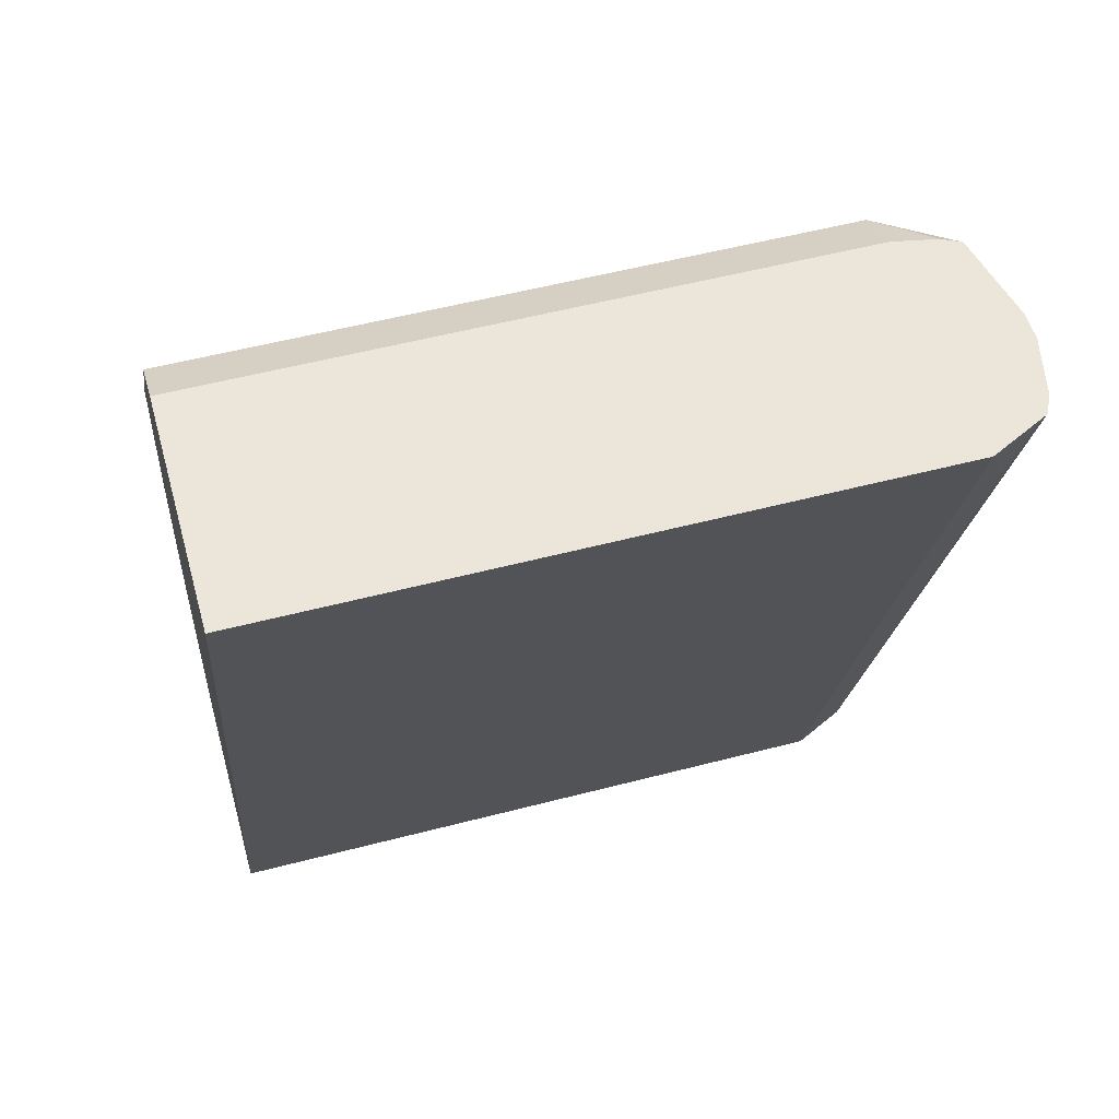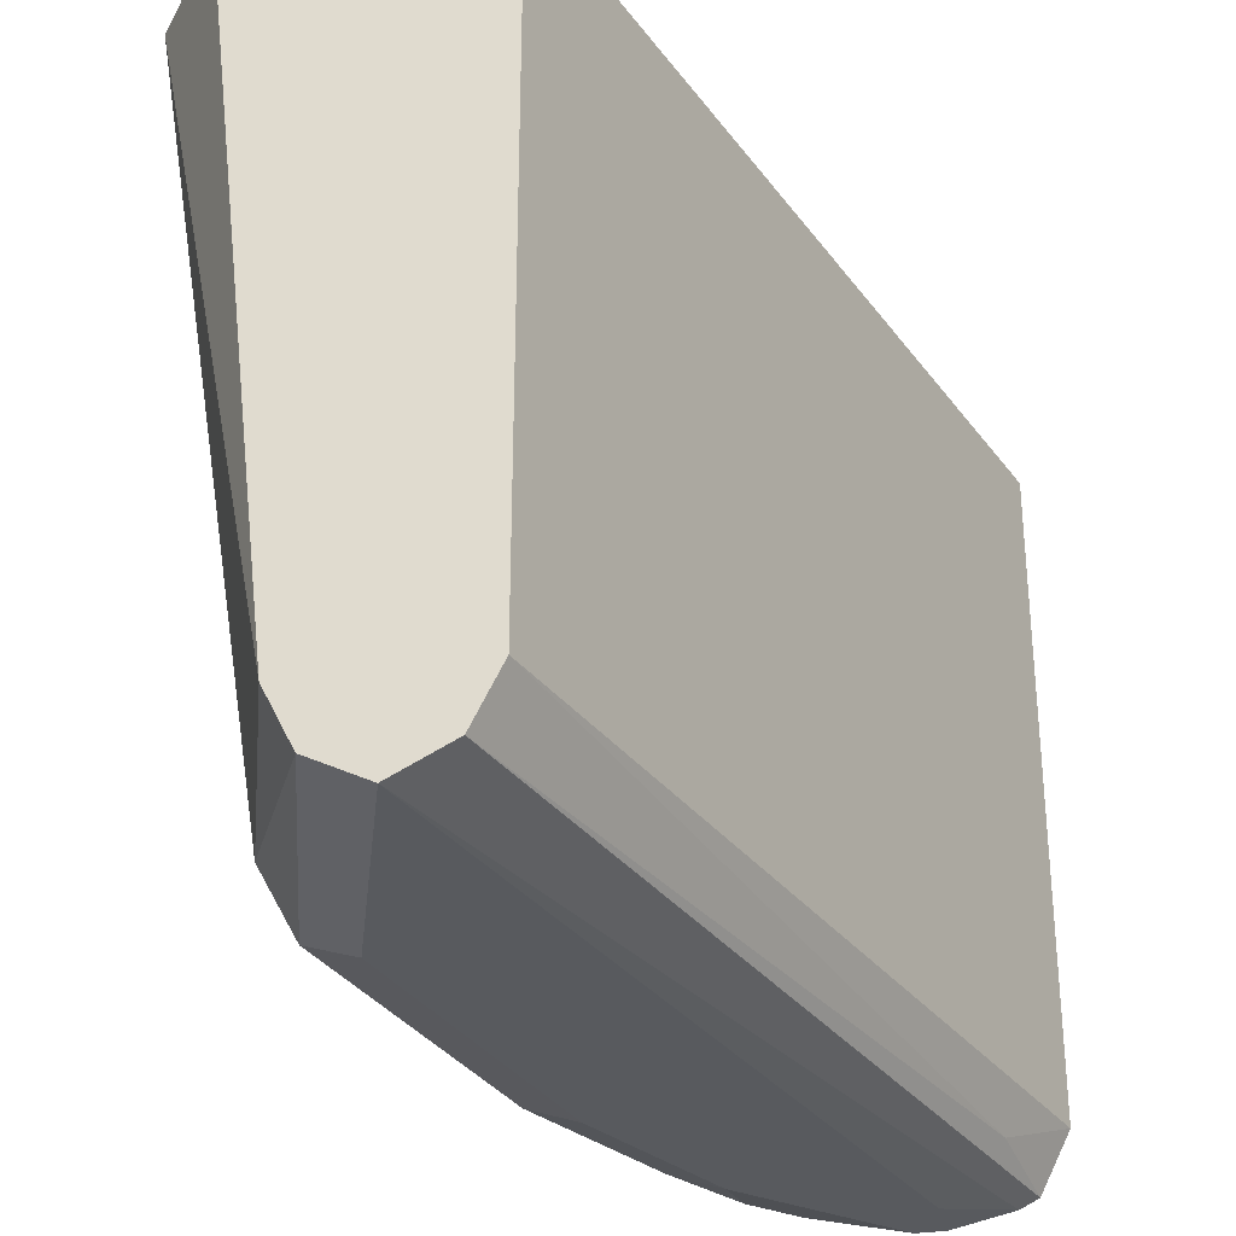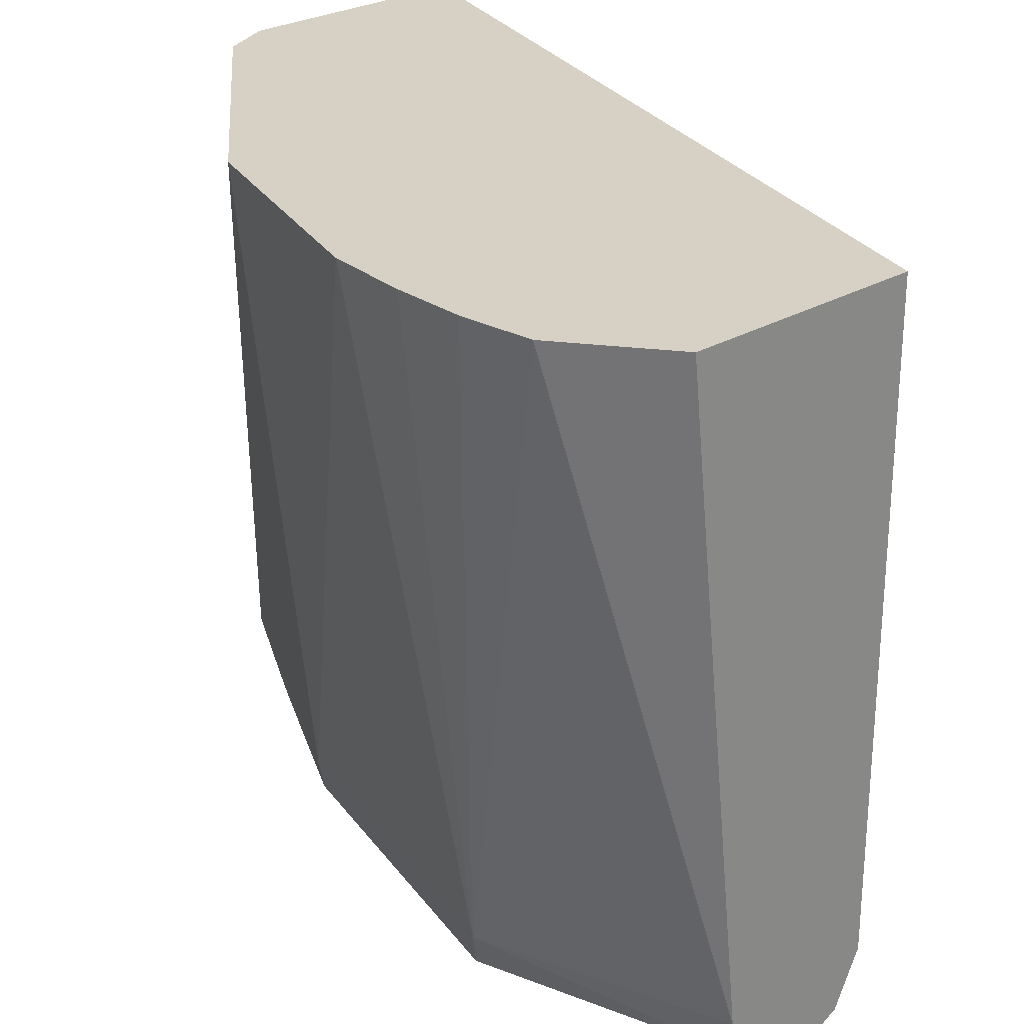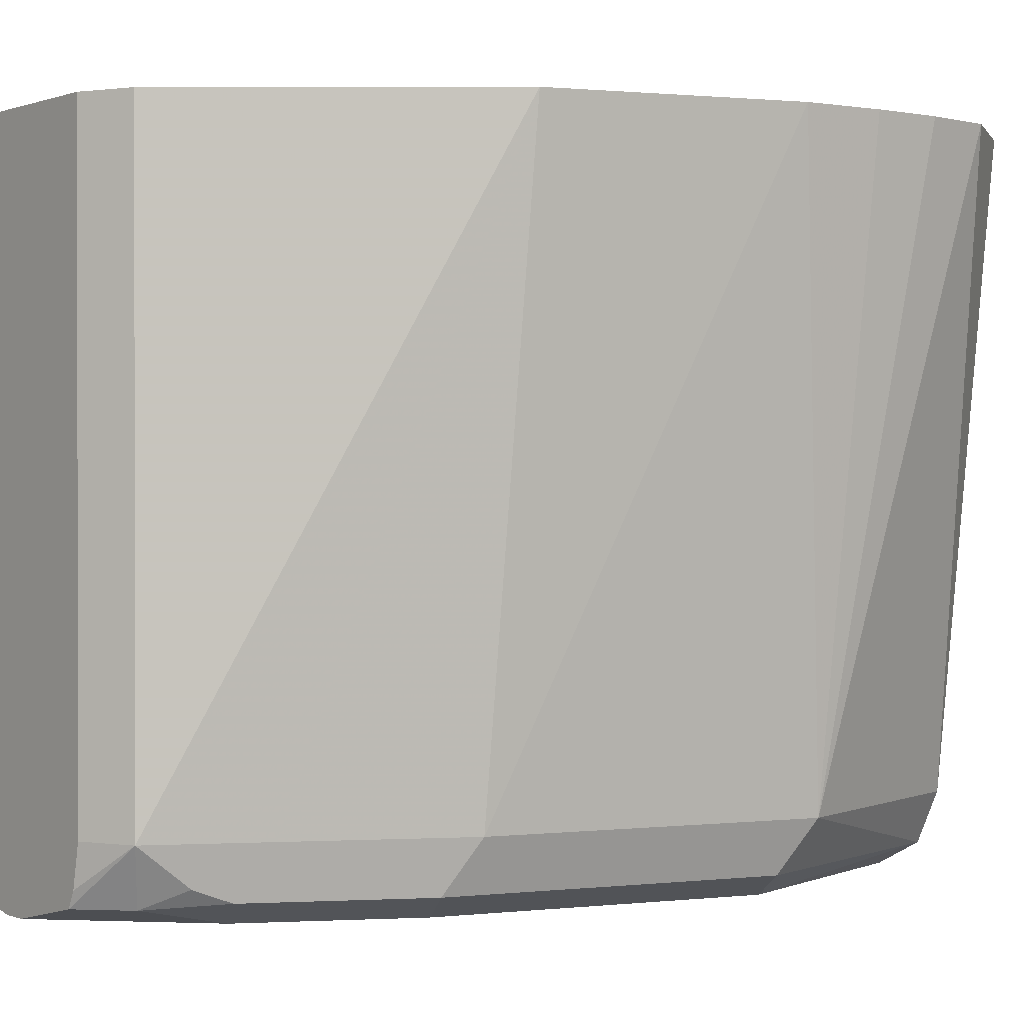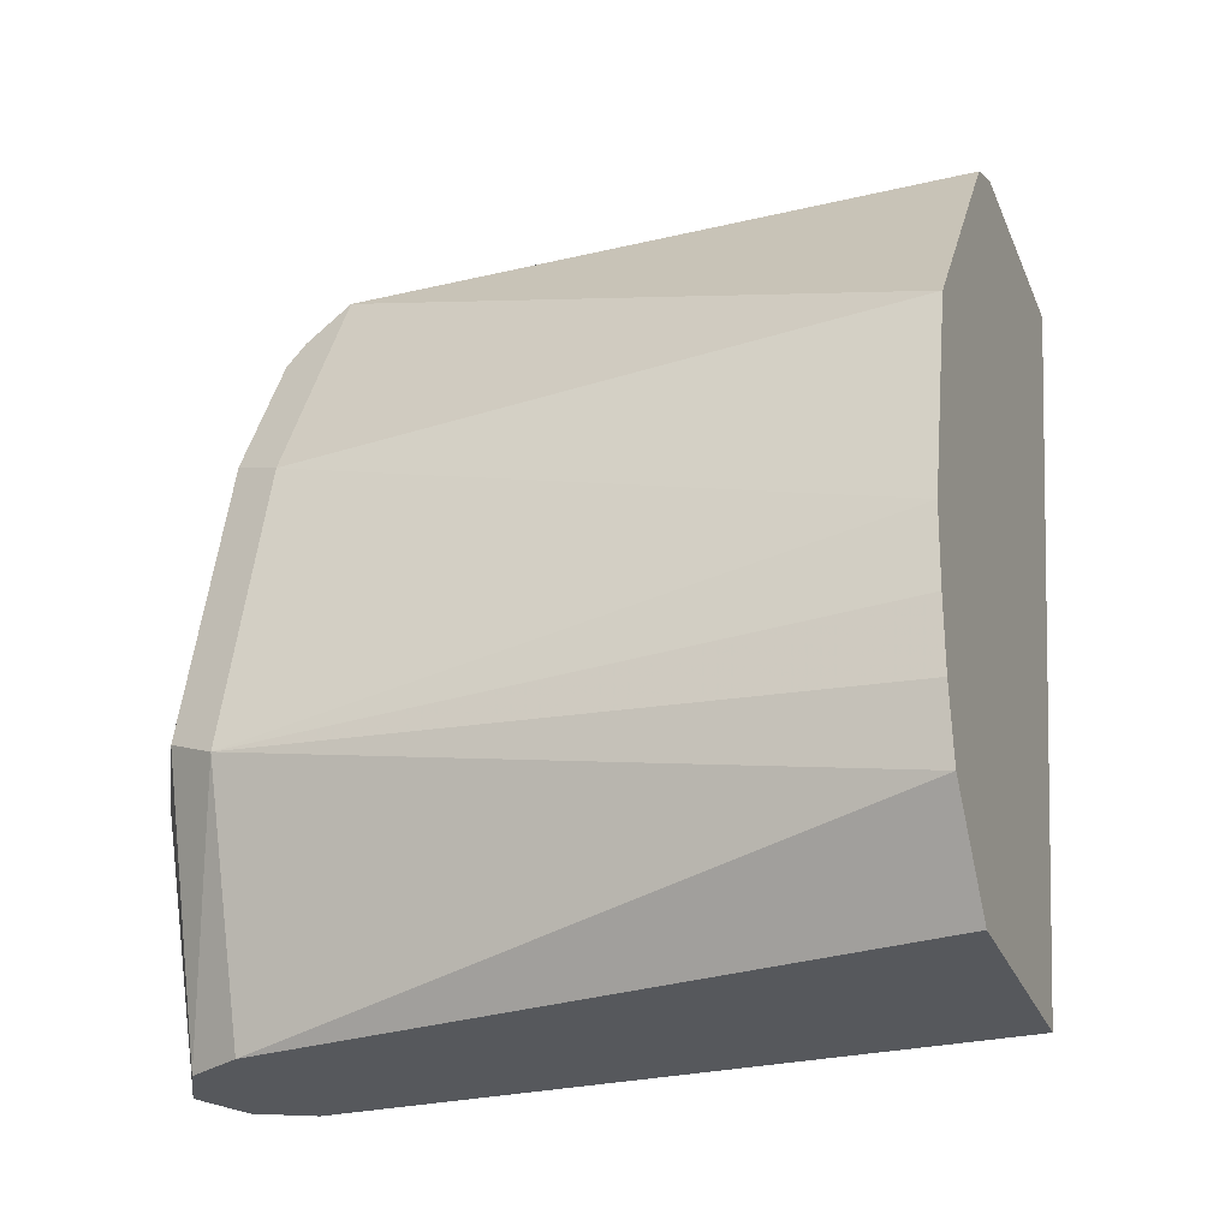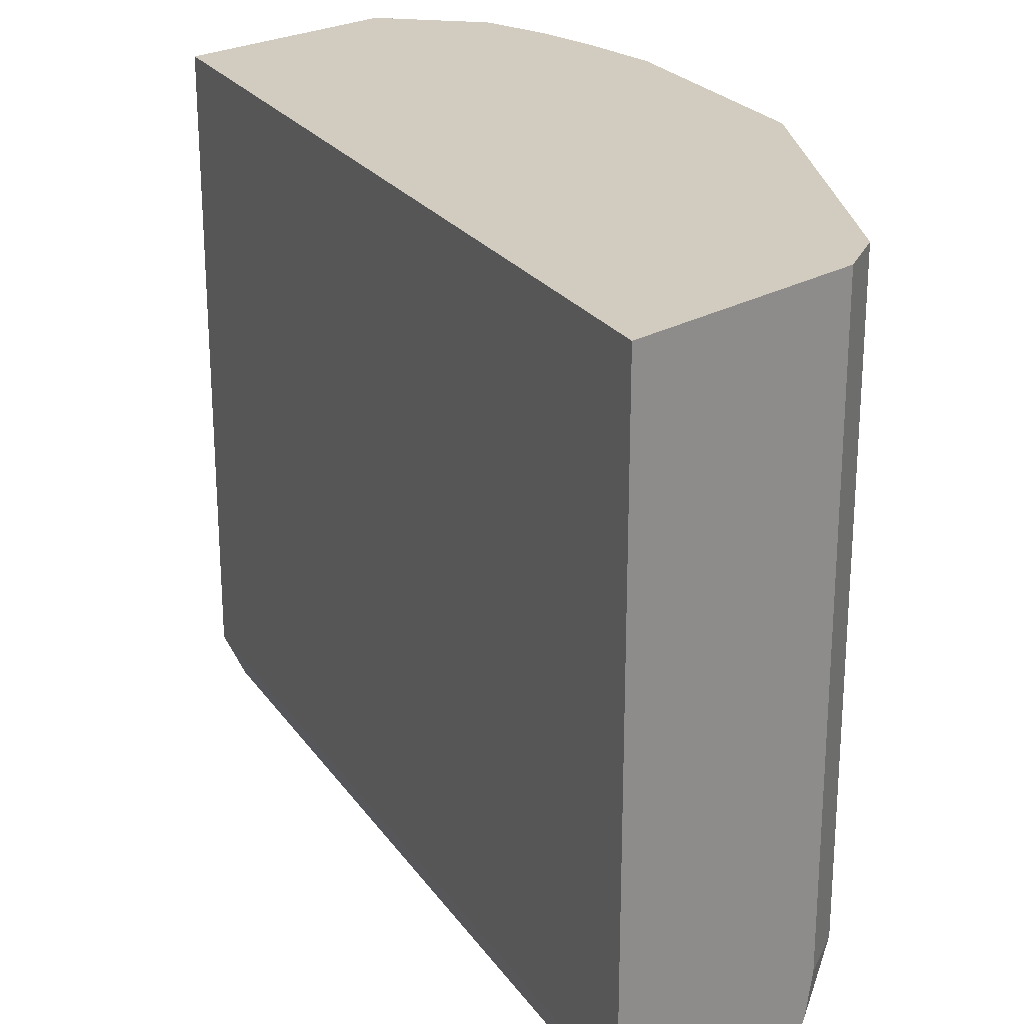
<metadata>
{"format":"obj","ext":"obj","renderer":"f3d","projection":"perspective","resolution":1024,"background":"white","views":[{"elev":54.3,"azim":74.5,"up":"+Y"},{"elev":-30.9,"azim":12.2,"up":"+Z"},{"elev":26.8,"azim":-42.3,"up":"+Z"},{"elev":0.5,"azim":-127.2,"up":"+Z"},{"elev":-28.1,"azim":-70.3,"up":"+Y"},{"elev":24.1,"azim":136.4,"up":"+Z"}]}
</metadata>
<code>
v 0.252 0.1259 -0.5761
v 0.252 0.1259 -0.707
v 0.2025 0.1259 -0.5761
v 0.1973 -0.04923 -0.5761
v 0.2425 0.1069 -0.7152
v 0.2461 0.1259 -0.7189
v 0.1973 -0.04923 -0.707
v 0.2025 0.1259 -0.707
v 0.1918 0.1206 -0.5761
v 0.1493 -0.04923 -0.5761
v 0.1919 -0.04923 -0.7179
v 0.2424 0.1259 -0.7207
v 0.1809 -0.04923 -0.7234
v 0.2043 0.1259 -0.7158
v 0.1918 0.1206 -0.707
v 0.1493 0.06511 -0.5761
v 0.1644 -0.04923 -0.707
v 0.1347 -0.02968 -0.5761
v 0.2302 0.1151 -0.7234
v 0.2302 0.1259 -0.7234
v 0.1699 -0.04923 -0.7179
v 0.1644 1.389e-05 -0.7234
v 0.2061 0.1259 -0.7193
v 0.1973 0.1171 -0.7193
v 0.1891 0.111 -0.7152
v 0.1863 0.1041 -0.7179
v 0.1809 0.09865 -0.707
v 0.1644 0.06577 -0.707
v 0.1341 0.01613 -0.5761
v 0.148 1.389e-05 -0.707
v 0.1328 -0.01516 -0.5761
v 0.2246 0.1259 -0.7234
v 0.1535 0.005483 -0.7179
v 0.1809 0.06577 -0.7234
v 0.2137 0.1259 -0.721
v 0.1973 0.09865 -0.7234
v 0.1699 0.07124 -0.7179
v 0.1328 -0.0006376 -0.5761
f 16 28 29
f 16 27 28
f 15 27 16
f 15 26 27
f 15 25 26
f 15 24 25
f 13 32 20
f 14 23 15
f 13 20 19
f 13 36 32
f 13 34 36
f 13 22 34
f 17 18 30
f 13 21 22
f 15 23 24
f 17 30 21
f 26 36 37
f 21 30 33
f 12 13 19
f 30 31 38
f 29 30 38
f 28 30 29
f 28 33 30
f 28 37 33
f 26 28 27
f 26 37 28
f 24 36 26
f 24 35 36
f 24 26 25
f 23 35 24
f 22 37 34
f 22 33 37
f 21 33 22
f 18 31 30
f 12 19 20
f 1 38 31
f 9 15 16
f 1 29 38
f 1 16 29
f 1 9 16
f 1 3 9
f 1 8 3
f 1 14 8
f 1 31 18
f 1 23 14
f 1 32 35
f 1 20 32
f 1 12 20
f 1 6 12
f 1 2 6
f 32 36 35
f 1 35 23
f 1 18 10
f 1 10 4
f 1 4 7
f 8 14 15
f 6 13 12
f 6 11 13
f 5 11 6
f 5 7 11
f 4 11 7
f 4 13 11
f 4 21 13
f 4 17 21
f 4 10 17
f 3 15 9
f 3 8 15
f 2 7 5
f 2 5 6
f 1 7 2
f 10 18 17
f 34 37 36

</code>
